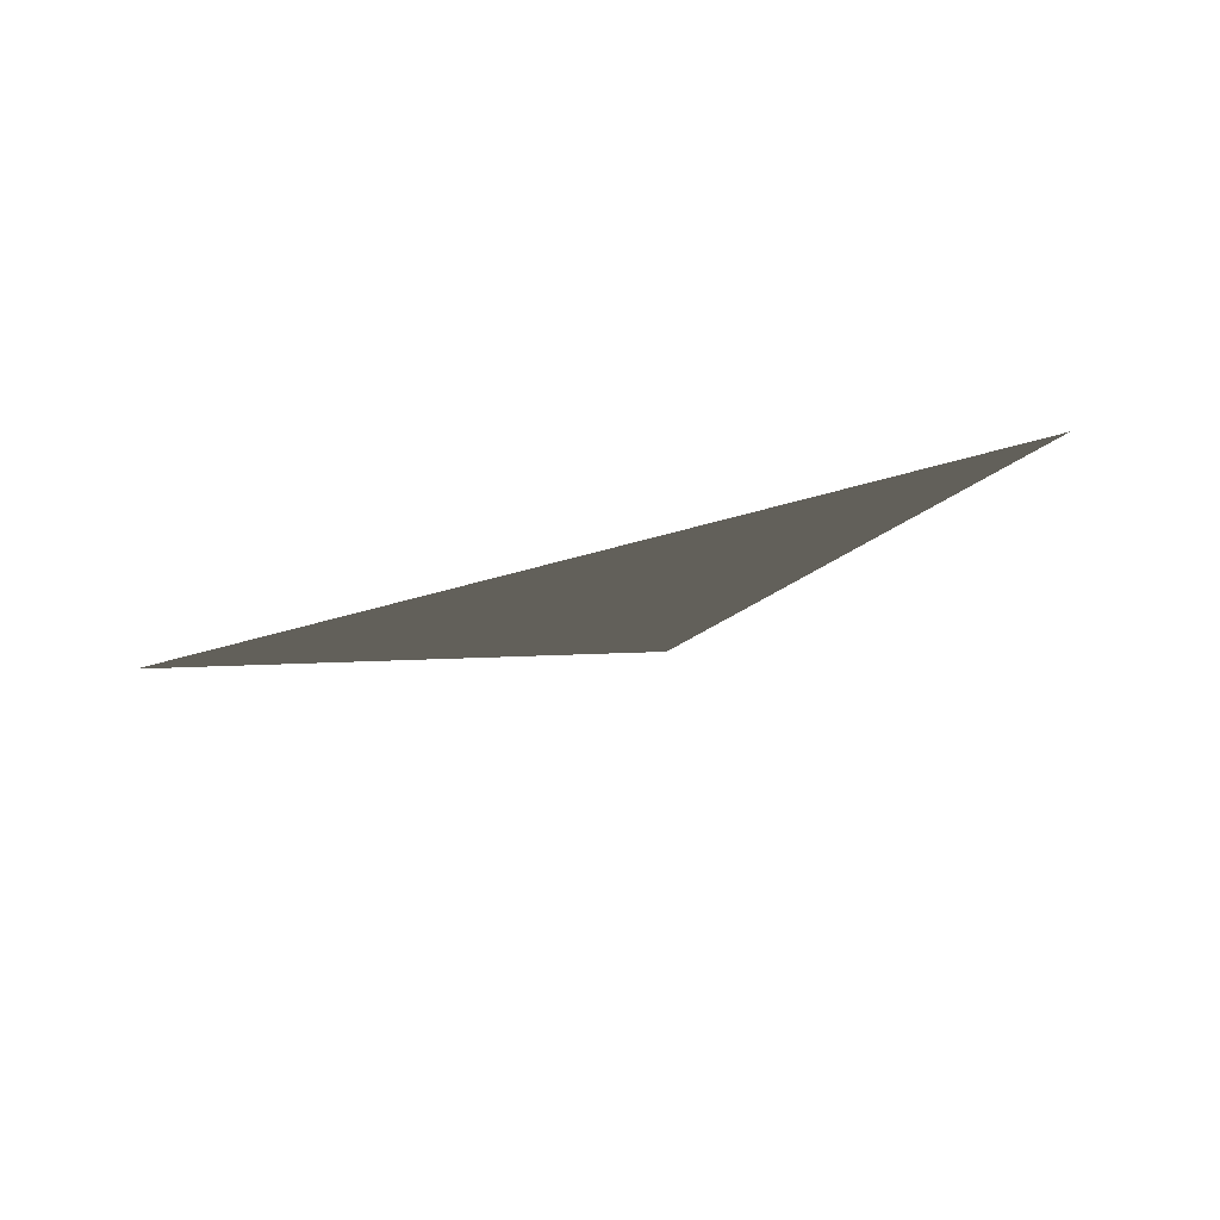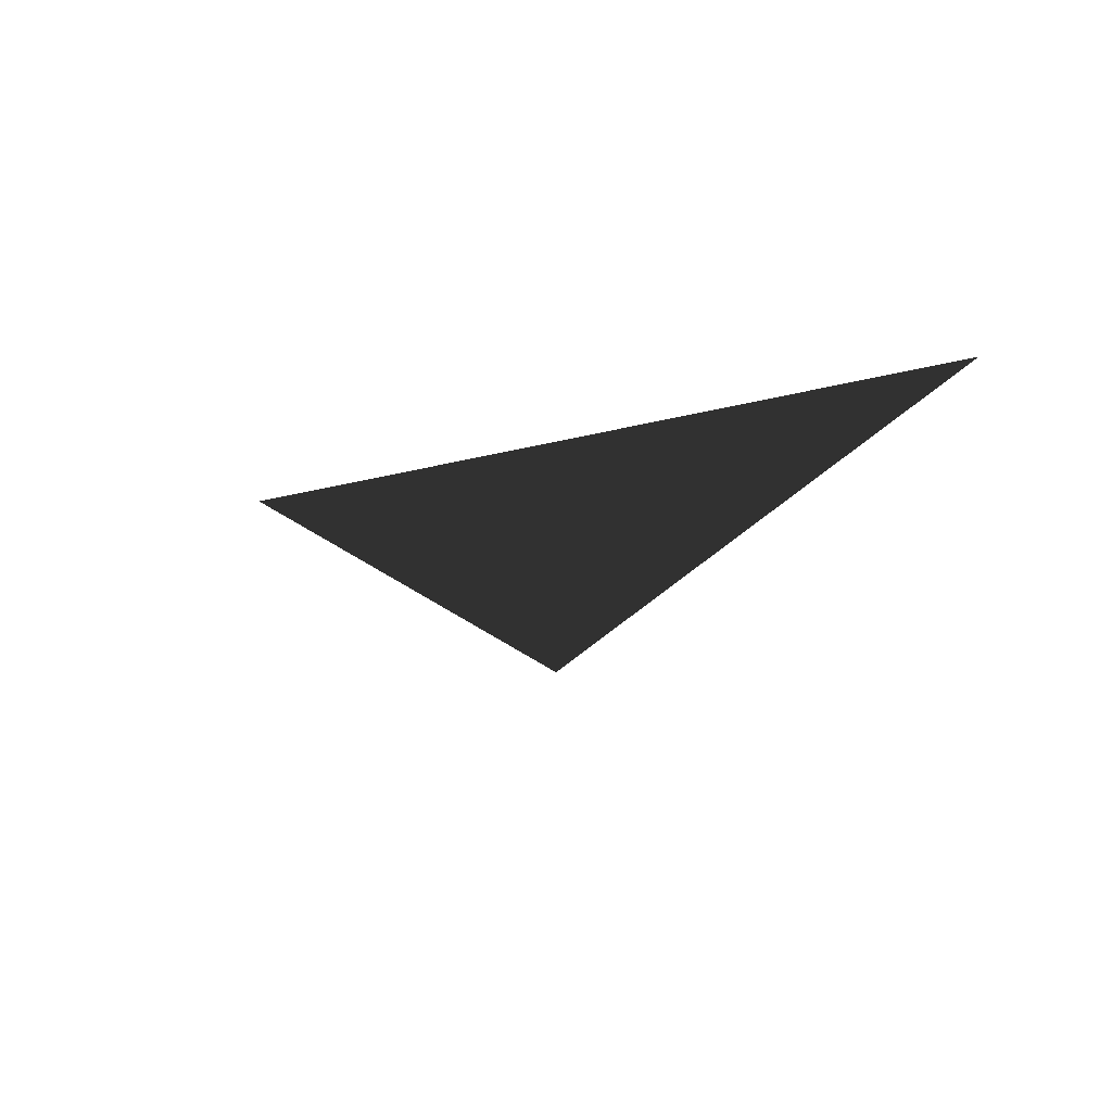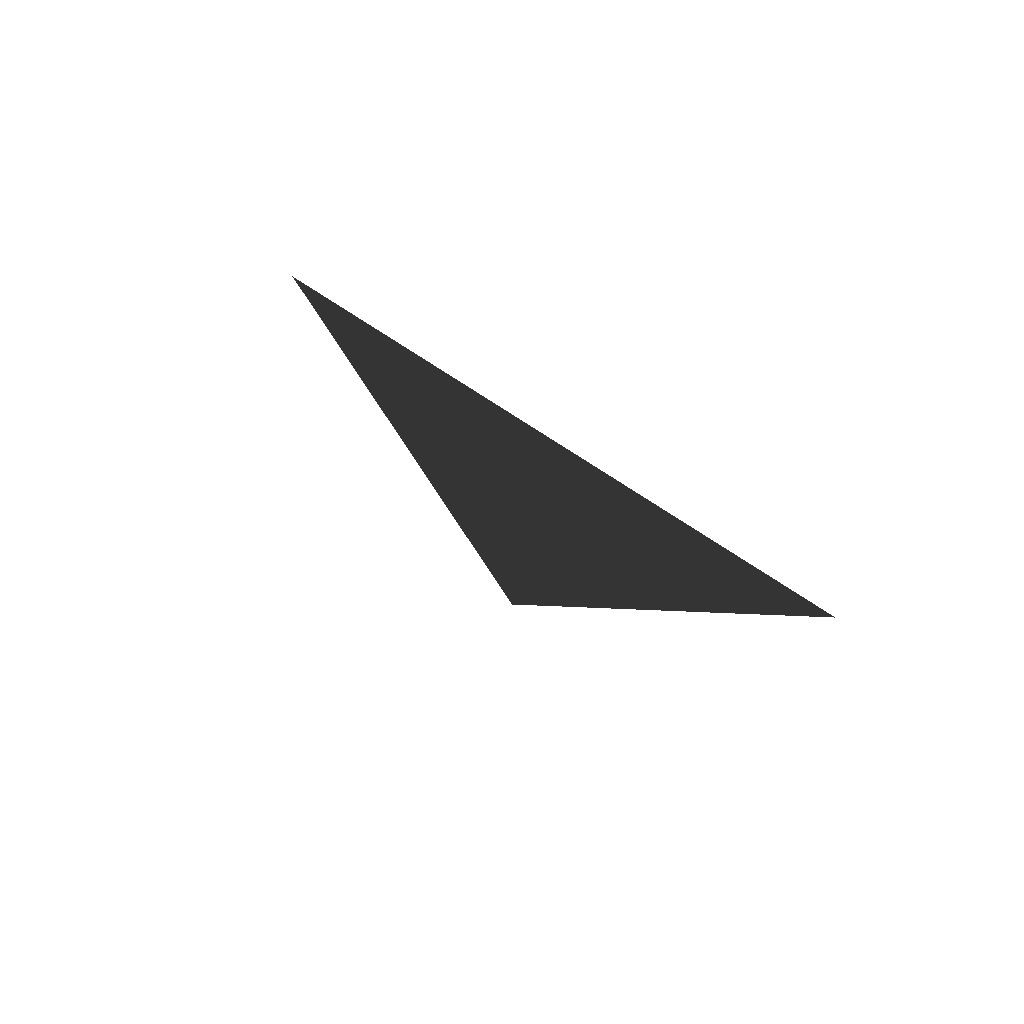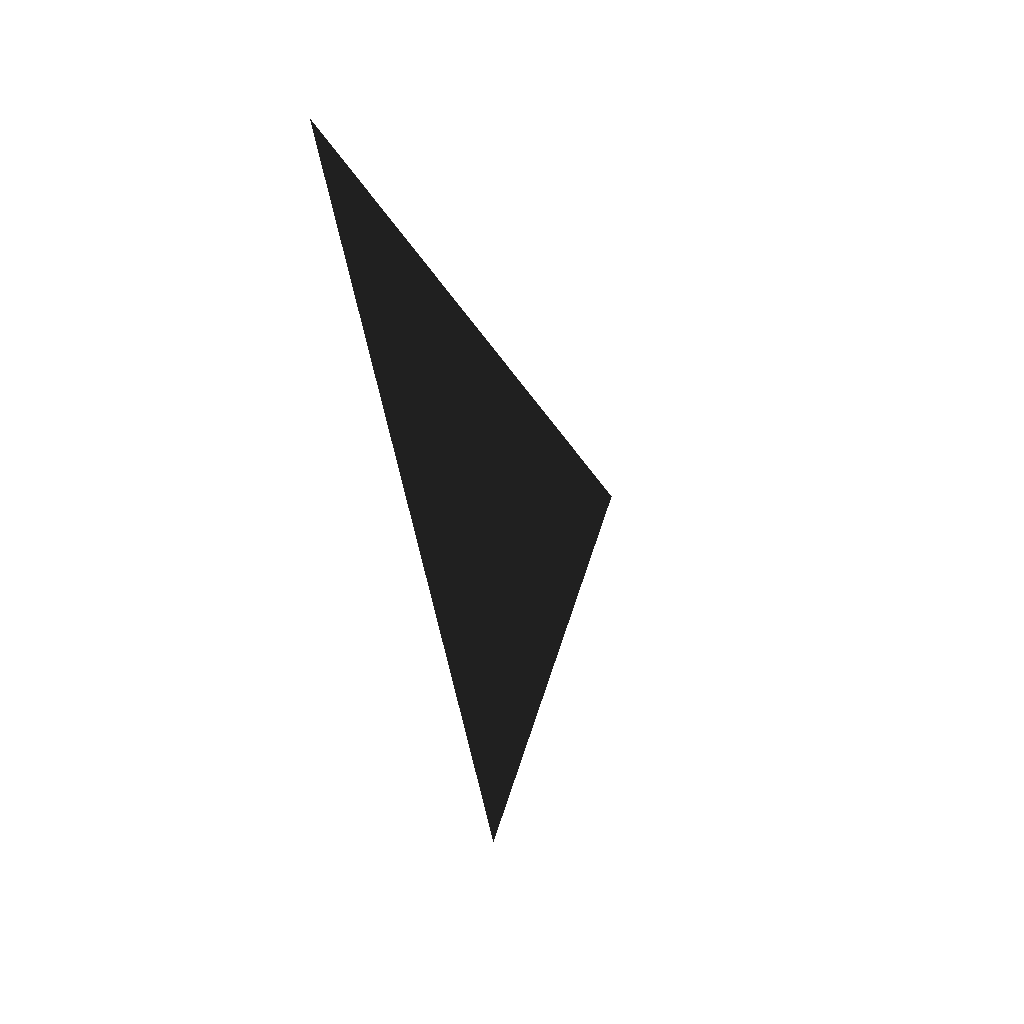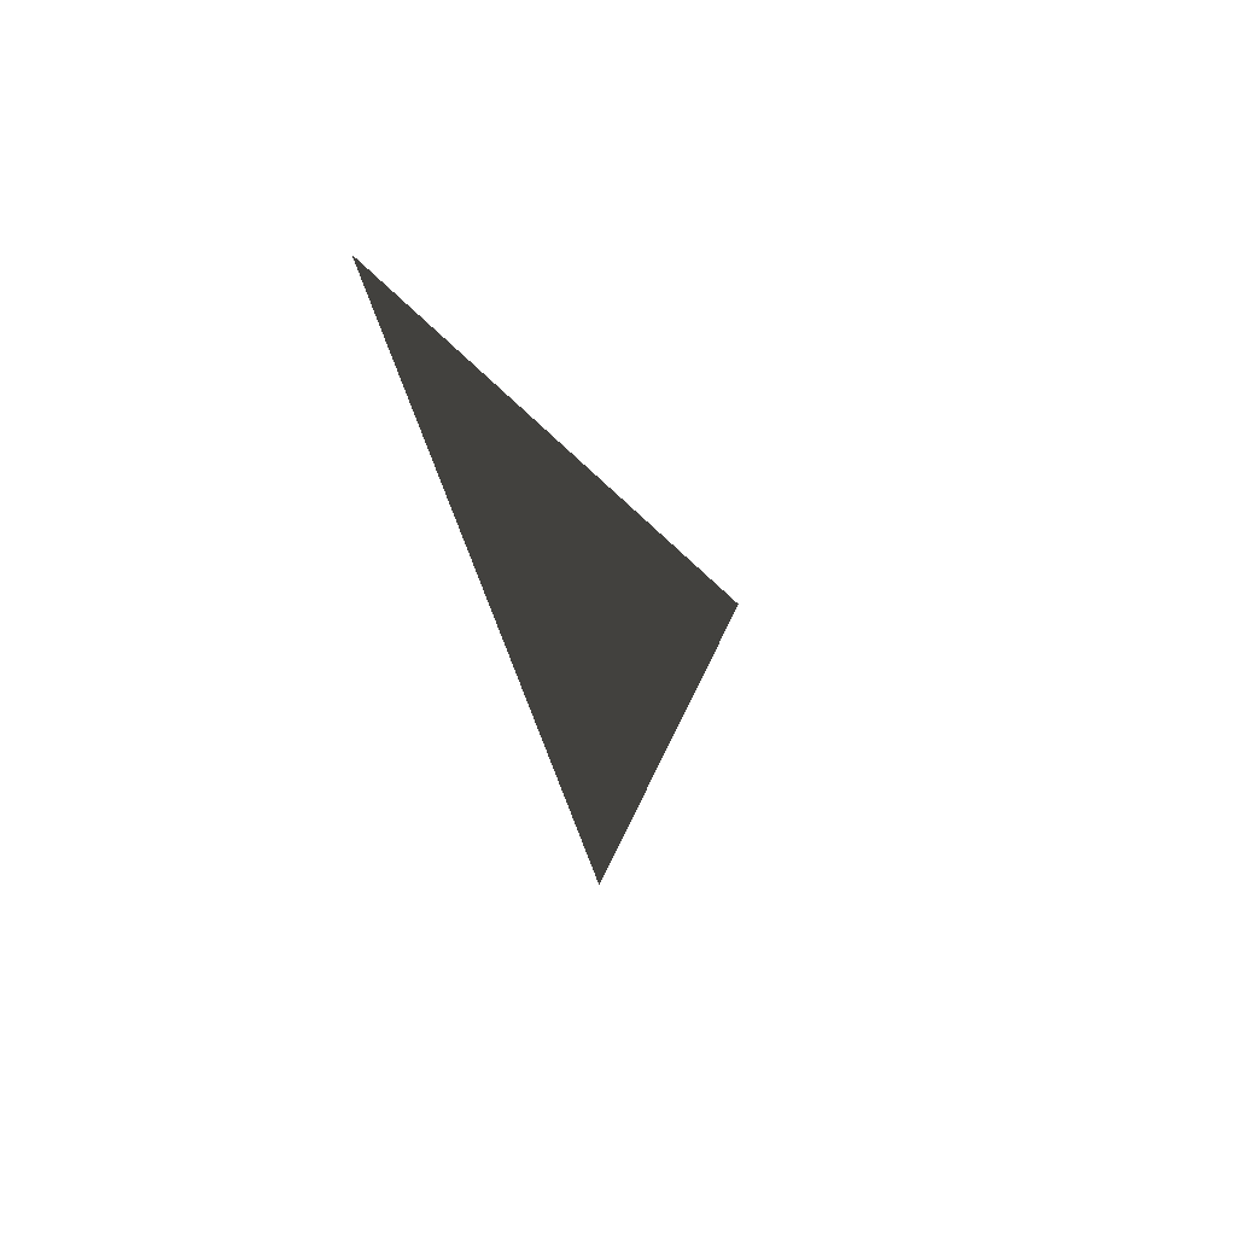
<metadata>
{"format":"obj","ext":"obj","renderer":"f3d","projection":"perspective","resolution":1024,"background":"white","views":[{"elev":-24.7,"azim":29.7,"up":"+Y"},{"elev":-8.2,"azim":-134.8,"up":"+Z"},{"elev":27.7,"azim":-123.6,"up":"+Z"},{"elev":-58.0,"azim":100.4,"up":"+Y"},{"elev":-37.1,"azim":100.7,"up":"+Y"}]}
</metadata>
<code>
o ButtonHighlight
v -0.15 0.05 0
v 0 0.05 -0.07
v 0 0.05 0
v 0 0.05 0
v 0 0.05 -0.07
v 0.15 0.05 0
g ButtonHighlight
f 1 2 3
f 4 5 6

</code>
